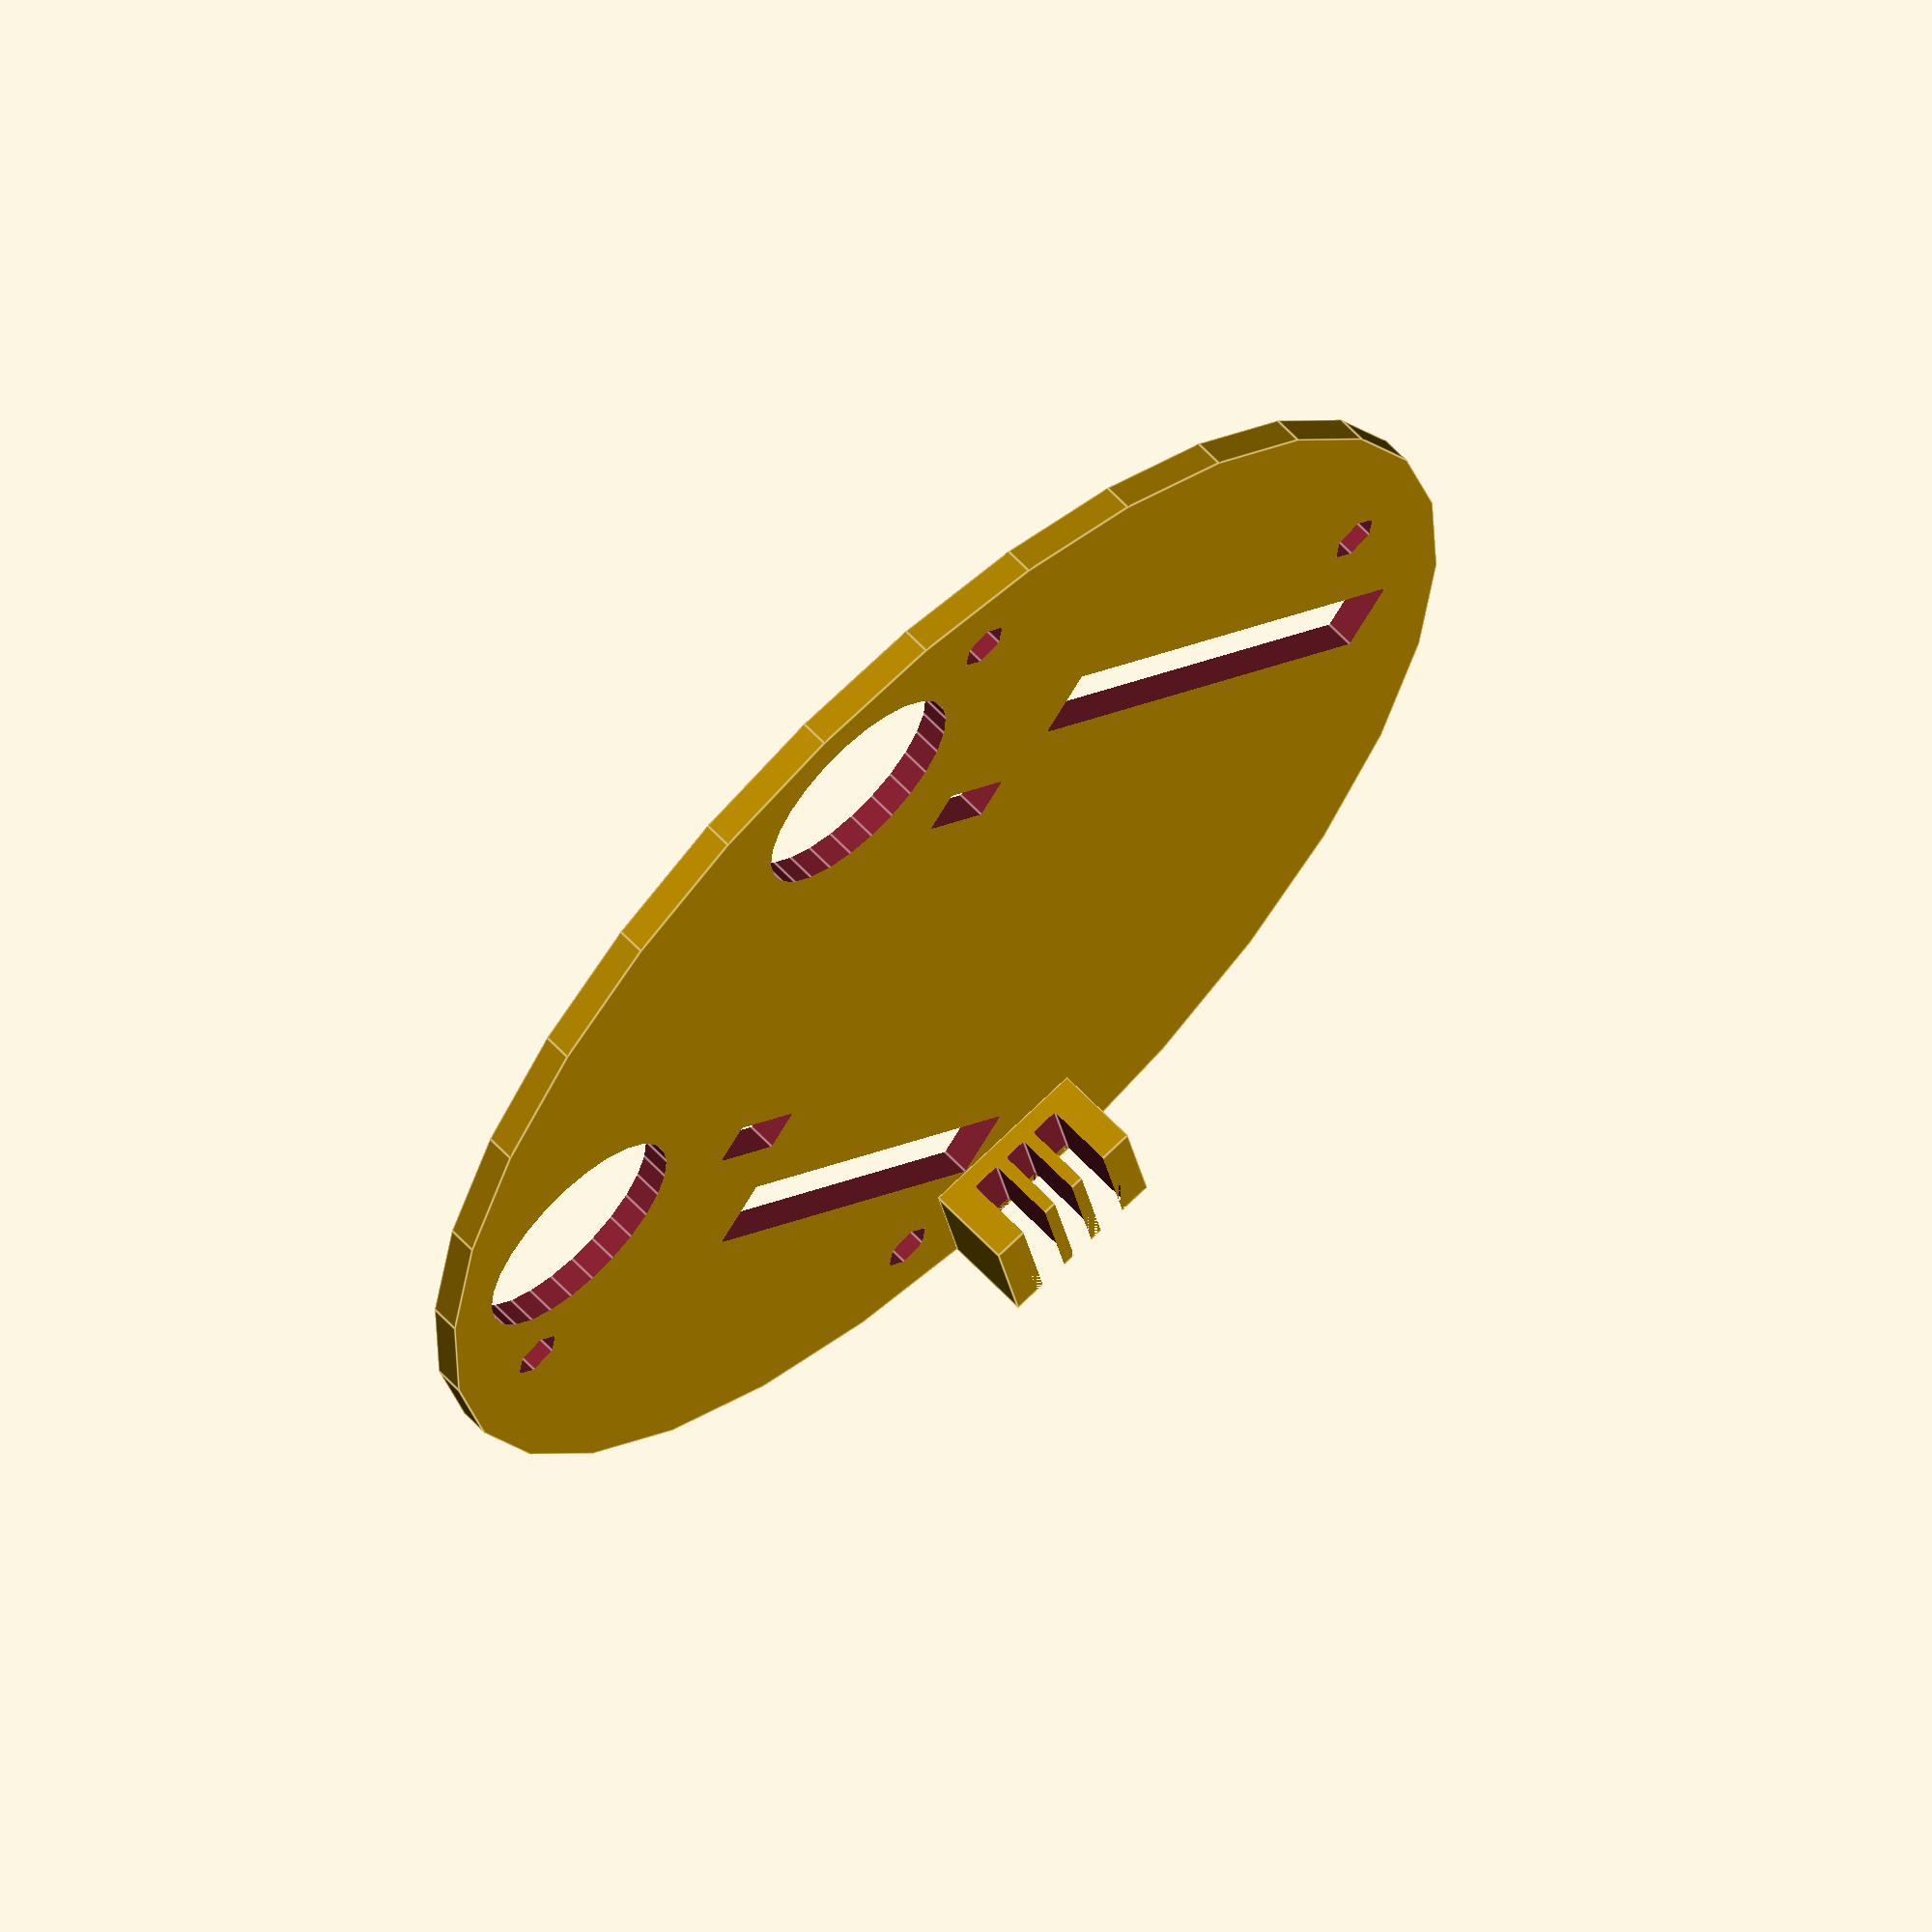
<openscad>
// Capa control amb forats per suggectar a placa base, forats per cables dels motors, forats per suggectar controllador motor, suport microinterruptor
module letter(l,s,h) {
	linear_extrude(height = h) {
		text(l, size = s, font = "Veltica", halign = "center", valign = "center", $fn = 16);
	}
}

module suportMicroInterruptor(t,r){
    rotate(r){ // interruptor baix
        translate(t){
            union(){ // support micro interruptor
                difference(){
                    translate([0,-3,1]){ // suport
                        cube(size = [12,10,6], center = true);
                    }
                    translate([0,1,1]){
                        cube(size = [8.5,6,6], center = true); // forat principal
    //                    cube(size = [8.3,6,10], center = true); // forat principal
                        translate([0,-5,0.75]){ // forats cables
                            translate([0,0,0]){
                                cube(size = [1.6,15,5], center = true);
                            }
                            translate([-2.7,0,0]){
                                cube(size = [2,15,5], center = true);
                            }
                            translate([2.7,0,0]){
                                cube(size = [2,15,5], center = true);
                            }
    /*                        translate([0,0,2]){
                                translate([0,0,0]){
                                    cube(size = [1.4,15,8], center = true);
                                }
                                translate([-2.5,0,0]){
                                    cube(size = [1.4,15,8], center = true);
                                }
                                translate([2.5,0,0]){
                                    cube(size = [1.4,15,8], center = true);
                                }
                            }
    */
                        }
                    }
                }
            }
        }
    }
}

difference(){
    cylinder(h = 2, r1 = 45, r2 = 45, center = true); // capa
    union(){ // forats perns M3 per suggectar a capa base
        r=1.75;
        translate([22,32,0]){
            cylinder(h = 4, r1 = r, r2 = r, center = true);
        }
        translate([22,-32,0]){
            cylinder(h = 4, r1 = r, r2 = r, center = true);
        }
        translate([-22,32,0]){
            cylinder(h = 4, r1 = r, r2 = r, center = true);
        }
        translate([-22,-32,0]){
            cylinder(h = 4, r1 = r, r2 = r, center = true); 
        }
    }
    // interruptor baix
    union(){ // forats perns M3 per suggectar controlador motor
        translate([10,0,0.2]){
            translate([0,9,0]){
                cylinder(h = 2, r1 = 1.5, r2 = 1.5, center = true);
            }
            translate([0,-9,0]){
                cylinder(h = 2, r1 = 1.5, r2 = 1.5, center = true); 
            }
            /*translate([13,9,0]){
                cylinder(h = 4, r1 = 1.5, r2 = 1.5, center = true);
            }
            translate([13,-9,0]){
                cylinder(h = 4, r1 = 1.5, r2 = 1.5, center = true); 
            }*/
        }
    }
    union(){ // forats cables dels motors
        translate([10,15,0]){
            cube(size = [6,3,4], center = true);
        }
        translate([10,-15,0]){
            cube(size = [6,3,4], center = true);
        }
    }
    union(){ // forats per cables 
        translate([-9,-23,0]){ // forat cables micro interruptor i alimentació
             cube(size = [29,5,4], center = true);
        }
        translate([-13,23,0]){
             cube(size = [36,5,4], center = true);
        }
    }
    union(){ // forats per cables
        rr=8;
        translate([27,-20,0]){ // forat cables micro interruptor i alimentació
             cylinder(h = 4, r1 = rr, r2 = rr, center = true);
        }
        translate([27,20,0]){
             cylinder(h = 4, r1 = rr, r2 = rr, center = true);
        }
    }
    union(){ // lletres UABot
        translate([0,35,0]){
            rotate([0,0,180]){
                letter("UABot",10,2);
            }
        }
        translate([0,-35,0]){
            rotate([0,0,0]){
                letter("UABot",10,2);
            }
        }
    }
}
/*// interruptor dalt
translate([10,0,2]){// pilars suggectar controlador motor
    translate([0,-9,0]){
        cylinder(h = 3, r1 = 1.5, r2 = 1.5, center = true); 
    }
    translate([13,9,0]){
        cylinder(h = 3, r1 = 1.5, r2 = 1.5, center = true);
    }
    translate([0,9,0]){
        cylinder(h = 3, r1 = 1.5, r2 = 1.5, center = true); 
    }
    translate([13,-9,0]){
        cylinder(h = 3, r1 = 1.5, r2 = 1.5, center = true);
    }
}*/

//suportMicroInterruptor([1,42.5,3],[0,0,135]); // interruptor dalt
suportMicroInterruptor([1,42.5,3],[180,0,-50]); // interruptor baix
</openscad>
<views>
elev=297.8 azim=320.3 roll=137.2 proj=o view=edges
</views>
